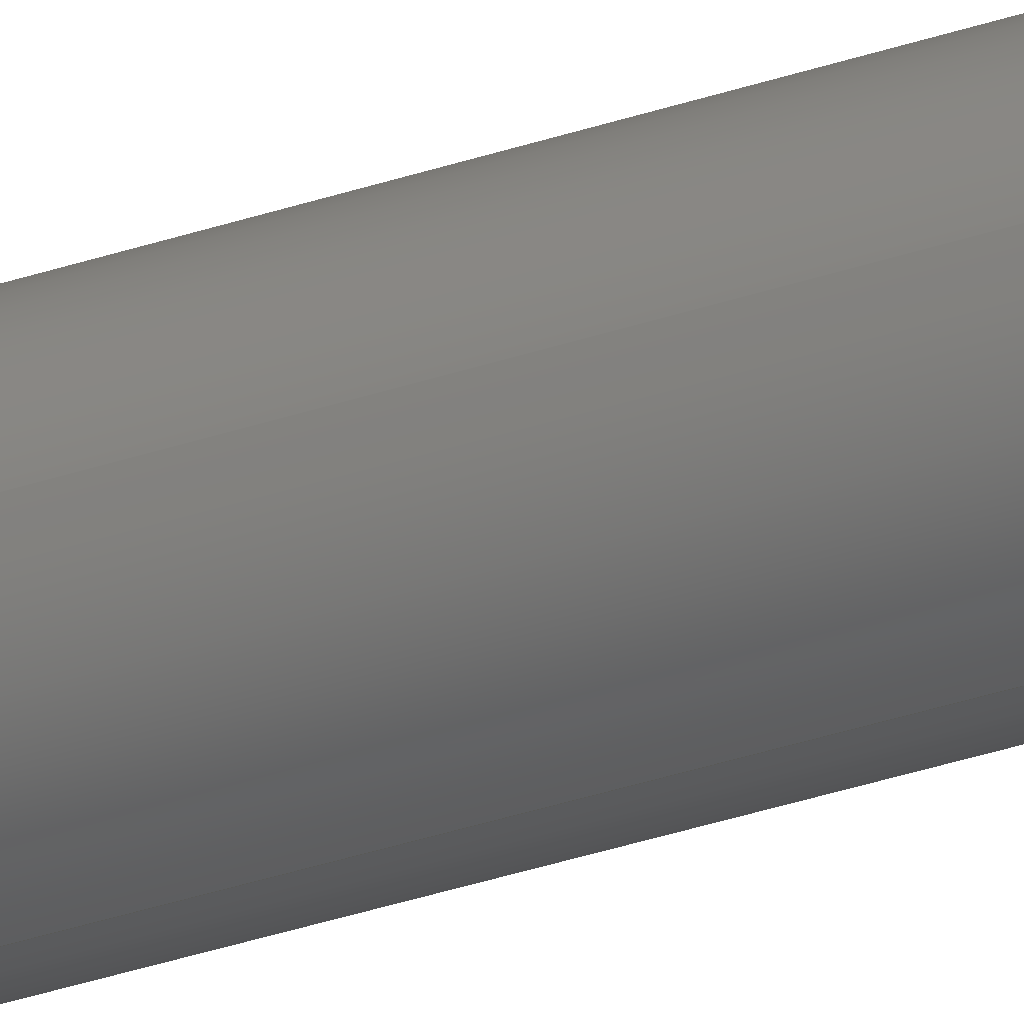
<metadata>
{"format":"step","ext":"stp","renderer":"f3d","projection":"perspective","resolution":1024,"background":"white","views":[{"elev":-30.7,"azim":-63.1,"up":"+Z"}]}
</metadata>
<code>
ISO-10303-21;
DATA;
#1=MECHANICAL_DESIGN_GEOMETRIC_PRESENTATION_REPRESENTATION('',(#83,#84,
#85,#86,#87,#88,#89),#306);
#2=SHAPE_REPRESENTATION_RELATIONSHIP('SRR','None',#316,#3);
#3=ADVANCED_BREP_SHAPE_REPRESENTATION('',(#4),#305);
#4=MANIFOLD_SOLID_BREP('Solid1',#96);
#5=PLANE('',#124);
#6=PLANE('',#125);
#7=FACE_BOUND('',#28,.T.);
#8=FACE_BOUND('',#29,.T.);
#9=FACE_BOUND('',#30,.T.);
#10=FACE_BOUND('',#32,.T.);
#11=FACE_BOUND('',#34,.T.);
#12=FACE_BOUND('',#36,.T.);
#13=FACE_BOUND('',#37,.T.);
#14=FACE_BOUND('',#38,.T.);
#15=FACE_BOUND('',#40,.T.);
#16=FACE_BOUND('',#42,.T.);
#17=B_SPLINE_CURVE_WITH_KNOTS('',3,(#153,#154,#155,#156,#157,#158,#159,
#160,#161,#162,#163,#164,#165,#166,#167,#168,#169,#170,#171,#172,#173,#174,
#175,#176,#177,#178,#179,#180,#181,#182,#183,#184,#185,#186),
 .UNSPECIFIED.,.T.,.F.,(4,2,2,2,2,2,2,2,2,2,2,2,2,2,2,2,4),(-1.483,
-1.391,-1.298,-1.205,-1.113,
-1.02,-0.9271,-0.8344,-0.7417,
-0.649,-0.5563,-0.4636,-0.3709,
-0.2781,-0.1854,-0.09271,0),
 .UNSPECIFIED.);
#18=B_SPLINE_CURVE_WITH_KNOTS('',3,(#190,#191,#192,#193,#194,#195,#196,
#197,#198,#199,#200,#201,#202,#203,#204,#205,#206,#207,#208,#209,#210,#211,
#212,#213,#214,#215,#216,#217,#218,#219,#220,#221,#222,#223),
 .UNSPECIFIED.,.T.,.F.,(4,2,2,2,2,2,2,2,2,2,2,2,2,2,2,2,4),(-1.483,
-1.391,-1.298,-1.205,-1.113,
-1.02,-0.9271,-0.8344,-0.7417,
-0.649,-0.5563,-0.4636,-0.3709,
-0.2781,-0.1854,-0.09271,0),
 .UNSPECIFIED.);
#19=B_SPLINE_CURVE_WITH_KNOTS('',3,(#226,#227,#228,#229,#230,#231,#232,
#233,#234,#235,#236,#237,#238,#239,#240,#241,#242,#243,#244,#245,#246,#247,
#248,#249,#250,#251,#252,#253,#254,#255,#256,#257,#258,#259),
 .UNSPECIFIED.,.T.,.F.,(4,2,2,2,2,2,2,2,2,2,2,2,2,2,2,2,4),(-1.485,
-1.392,-1.299,-1.206,-1.114,
-1.021,-0.928,-0.8352,-0.7424,
-0.6496,-0.5568,-0.464,-0.3712,
-0.2784,-0.1856,-0.0928,0),
 .UNSPECIFIED.);
#20=B_SPLINE_CURVE_WITH_KNOTS('',3,(#262,#263,#264,#265,#266,#267,#268,
#269,#270,#271,#272,#273,#274,#275,#276,#277,#278,#279,#280,#281,#282,#283,
#284,#285,#286,#287,#288,#289,#290,#291,#292,#293,#294,#295),
 .UNSPECIFIED.,.T.,.F.,(4,2,2,2,2,2,2,2,2,2,2,2,2,2,2,2,4),(0,0.0928,
0.1856,0.2784,0.3712,0.464,
0.5568,0.6496,0.7424,0.8352,
0.928,1.021,1.114,1.206,1.299,
1.392,1.485),.UNSPECIFIED.);
#21=FACE_OUTER_BOUND('',#27,.T.);
#22=FACE_OUTER_BOUND('',#31,.T.);
#23=FACE_OUTER_BOUND('',#33,.T.);
#24=FACE_OUTER_BOUND('',#35,.T.);
#25=FACE_OUTER_BOUND('',#39,.T.);
#26=FACE_OUTER_BOUND('',#41,.T.);
#27=EDGE_LOOP('',(#63));
#28=EDGE_LOOP('',(#64));
#29=EDGE_LOOP('',(#65));
#30=EDGE_LOOP('',(#66));
#31=EDGE_LOOP('',(#67));
#32=EDGE_LOOP('',(#68));
#33=EDGE_LOOP('',(#69));
#34=EDGE_LOOP('',(#70));
#35=EDGE_LOOP('',(#71));
#36=EDGE_LOOP('',(#72));
#37=EDGE_LOOP('',(#73));
#38=EDGE_LOOP('',(#74));
#39=EDGE_LOOP('',(#75));
#40=EDGE_LOOP('',(#76));
#41=EDGE_LOOP('',(#77));
#42=EDGE_LOOP('',(#78));
#43=CIRCLE('',#117,0.6575);
#44=CIRCLE('',#118,0.6575);
#45=CIRCLE('',#122,0.5245);
#46=CIRCLE('',#123,0.5245);
#47=VERTEX_POINT('',#150);
#48=VERTEX_POINT('',#152);
#49=VERTEX_POINT('',#187);
#50=VERTEX_POINT('',#189);
#51=VERTEX_POINT('',#225);
#52=VERTEX_POINT('',#261);
#53=VERTEX_POINT('',#297);
#54=VERTEX_POINT('',#299);
#55=EDGE_CURVE('',#47,#47,#43,.T.);
#56=EDGE_CURVE('',#48,#48,#17,.T.);
#57=EDGE_CURVE('',#49,#49,#44,.T.);
#58=EDGE_CURVE('',#50,#50,#18,.T.);
#59=EDGE_CURVE('',#51,#51,#19,.T.);
#60=EDGE_CURVE('',#52,#52,#20,.T.);
#61=EDGE_CURVE('',#53,#53,#45,.T.);
#62=EDGE_CURVE('',#54,#54,#46,.T.);
#63=ORIENTED_EDGE('',*,*,#55,.T.);
#64=ORIENTED_EDGE('',*,*,#56,.T.);
#65=ORIENTED_EDGE('',*,*,#57,.T.);
#66=ORIENTED_EDGE('',*,*,#58,.T.);
#67=ORIENTED_EDGE('',*,*,#59,.F.);
#68=ORIENTED_EDGE('',*,*,#58,.F.);
#69=ORIENTED_EDGE('',*,*,#56,.F.);
#70=ORIENTED_EDGE('',*,*,#60,.F.);
#71=ORIENTED_EDGE('',*,*,#61,.T.);
#72=ORIENTED_EDGE('',*,*,#59,.T.);
#73=ORIENTED_EDGE('',*,*,#62,.F.);
#74=ORIENTED_EDGE('',*,*,#60,.T.);
#75=ORIENTED_EDGE('',*,*,#55,.F.);
#76=ORIENTED_EDGE('',*,*,#61,.F.);
#77=ORIENTED_EDGE('',*,*,#57,.F.);
#78=ORIENTED_EDGE('',*,*,#62,.T.);
#79=CYLINDRICAL_SURFACE('',#116,0.6575);
#80=CYLINDRICAL_SURFACE('',#119,0.09675);
#81=CYLINDRICAL_SURFACE('',#120,0.09675);
#82=CYLINDRICAL_SURFACE('',#121,0.5245);
#83=STYLED_ITEM('',(#327),#90);
#84=STYLED_ITEM('',(#327),#91);
#85=STYLED_ITEM('',(#327),#92);
#86=STYLED_ITEM('',(#327),#93);
#87=STYLED_ITEM('',(#327),#94);
#88=STYLED_ITEM('',(#327),#95);
#89=STYLED_ITEM('',(#326),#4);
#90=ADVANCED_FACE('',(#21,#7,#8,#9),#79,.T.);
#91=ADVANCED_FACE('',(#22,#10),#80,.F.);
#92=ADVANCED_FACE('',(#23,#11),#81,.F.);
#93=ADVANCED_FACE('',(#24,#12,#13,#14),#82,.F.);
#94=ADVANCED_FACE('',(#25,#15),#5,.F.);
#95=ADVANCED_FACE('',(#26,#16),#6,.T.);
#96=CLOSED_SHELL('',(#90,#91,#92,#93,#94,#95));
#97=DERIVED_UNIT_ELEMENT(#99,0);
#98=DERIVED_UNIT_ELEMENT(#310,0);
#99=(
MASS_UNIT()
NAMED_UNIT(*)
SI_UNIT($,.GRAM.)
);
#100=DERIVED_UNIT((#97,#98));
#101=MEASURE_REPRESENTATION_ITEM('density measure',
POSITIVE_RATIO_MEASURE(1),#100);
#102=PROPERTY_DEFINITION_REPRESENTATION(#107,#104);
#103=PROPERTY_DEFINITION_REPRESENTATION(#108,#105);
#104=REPRESENTATION('material name',(#106),#305);
#105=REPRESENTATION('density',(#101),#305);
#106=DESCRIPTIVE_REPRESENTATION_ITEM('Generic','Generic');
#107=PROPERTY_DEFINITION('material property','material name',#318);
#108=PROPERTY_DEFINITION('material property','density of part',#318);
#109=DATE_TIME_ROLE('creation_date');
#110=APPLIED_DATE_AND_TIME_ASSIGNMENT(#111,#109,(#318));
#111=DATE_AND_TIME(#112,#113);
#112=CALENDAR_DATE(2017,17,12);
#113=LOCAL_TIME(23,39,17,#114);
#114=COORDINATED_UNIVERSAL_TIME_OFFSET(0,0,.BEHIND.);
#115=AXIS2_PLACEMENT_3D('placement',#148,#126,#127);
#116=AXIS2_PLACEMENT_3D('',#149,#128,#129);
#117=AXIS2_PLACEMENT_3D('',#151,#130,#131);
#118=AXIS2_PLACEMENT_3D('',#188,#132,#133);
#119=AXIS2_PLACEMENT_3D('',#224,#134,#135);
#120=AXIS2_PLACEMENT_3D('',#260,#136,#137);
#121=AXIS2_PLACEMENT_3D('',#296,#138,#139);
#122=AXIS2_PLACEMENT_3D('',#298,#140,#141);
#123=AXIS2_PLACEMENT_3D('',#300,#142,#143);
#124=AXIS2_PLACEMENT_3D('',#301,#144,#145);
#125=AXIS2_PLACEMENT_3D('',#302,#146,#147);
#126=DIRECTION('axis',(0,0,1));
#127=DIRECTION('refdir',(1,0,0));
#128=DIRECTION('center_axis',(0,-1,0));
#129=DIRECTION('ref_axis',(0,0,-1));
#130=DIRECTION('center_axis',(0,-1,0));
#131=DIRECTION('ref_axis',(0,0,-1));
#132=DIRECTION('center_axis',(0,1,0));
#133=DIRECTION('ref_axis',(0,0,-1));
#134=DIRECTION('center_axis',(1,0,1.837e-16));
#135=DIRECTION('ref_axis',(1.837e-16,0,-1));
#136=DIRECTION('center_axis',(1,0,1.837e-16));
#137=DIRECTION('ref_axis',(1.837e-16,0,-1));
#138=DIRECTION('center_axis',(0,-1,0));
#139=DIRECTION('ref_axis',(0,0,-1));
#140=DIRECTION('center_axis',(0,1,0));
#141=DIRECTION('ref_axis',(0,0,-1));
#142=DIRECTION('center_axis',(0,1,0));
#143=DIRECTION('ref_axis',(0,0,-1));
#144=DIRECTION('center_axis',(0,-1,0));
#145=DIRECTION('ref_axis',(0,0,-1));
#146=DIRECTION('center_axis',(0,-1,0));
#147=DIRECTION('ref_axis',(0,0,-1));
#148=CARTESIAN_POINT('',(0,0,0));
#149=CARTESIAN_POINT('Origin',(0,-30,4.026e-17));
#150=CARTESIAN_POINT('',(0,0,-0.6575));
#151=CARTESIAN_POINT('Origin',(0,0,4.026e-17));
#152=CARTESIAN_POINT('',(-0.6503,-19.12,-0.09675));
#153=CARTESIAN_POINT('Ctrl Pts',(-0.6503,-19.12,0.09675));
#154=CARTESIAN_POINT('Ctrl Pts',(-0.6503,-19.14,0.09675));
#155=CARTESIAN_POINT('Ctrl Pts',(-0.6507,-19.15,0.09431));
#156=CARTESIAN_POINT('Ctrl Pts',(-0.6521,-19.17,0.08444));
#157=CARTESIAN_POINT('Ctrl Pts',(-0.653,-19.18,0.07699));
#158=CARTESIAN_POINT('Ctrl Pts',(-0.6548,-19.2,0.05983));
#159=CARTESIAN_POINT('Ctrl Pts',(-0.6558,-19.21,0.04897));
#160=CARTESIAN_POINT('Ctrl Pts',(-0.6571,-19.22,0.02513));
#161=CARTESIAN_POINT('Ctrl Pts',(-0.6575,-19.22,0.01217));
#162=CARTESIAN_POINT('Ctrl Pts',(-0.6575,-19.22,-0.01217));
#163=CARTESIAN_POINT('Ctrl Pts',(-0.6571,-19.22,-0.02513));
#164=CARTESIAN_POINT('Ctrl Pts',(-0.6558,-19.21,-0.04897));
#165=CARTESIAN_POINT('Ctrl Pts',(-0.6548,-19.2,-0.05983));
#166=CARTESIAN_POINT('Ctrl Pts',(-0.653,-19.18,-0.07699));
#167=CARTESIAN_POINT('Ctrl Pts',(-0.6521,-19.17,-0.08444));
#168=CARTESIAN_POINT('Ctrl Pts',(-0.6507,-19.15,-0.09431));
#169=CARTESIAN_POINT('Ctrl Pts',(-0.6503,-19.14,-0.09675));
#170=CARTESIAN_POINT('Ctrl Pts',(-0.6503,-19.11,-0.09675));
#171=CARTESIAN_POINT('Ctrl Pts',(-0.6507,-19.1,-0.09431));
#172=CARTESIAN_POINT('Ctrl Pts',(-0.6521,-19.08,-0.08444));
#173=CARTESIAN_POINT('Ctrl Pts',(-0.653,-19.07,-0.07699));
#174=CARTESIAN_POINT('Ctrl Pts',(-0.6548,-19.05,-0.05983));
#175=CARTESIAN_POINT('Ctrl Pts',(-0.6558,-19.04,-0.04897));
#176=CARTESIAN_POINT('Ctrl Pts',(-0.6571,-19.03,-0.02513));
#177=CARTESIAN_POINT('Ctrl Pts',(-0.6575,-19.03,-0.01217));
#178=CARTESIAN_POINT('Ctrl Pts',(-0.6575,-19.03,0.01217));
#179=CARTESIAN_POINT('Ctrl Pts',(-0.6571,-19.03,0.02513));
#180=CARTESIAN_POINT('Ctrl Pts',(-0.6558,-19.04,0.04897));
#181=CARTESIAN_POINT('Ctrl Pts',(-0.6548,-19.05,0.05983));
#182=CARTESIAN_POINT('Ctrl Pts',(-0.653,-19.07,0.07699));
#183=CARTESIAN_POINT('Ctrl Pts',(-0.6521,-19.08,0.08444));
#184=CARTESIAN_POINT('Ctrl Pts',(-0.6507,-19.1,0.09431));
#185=CARTESIAN_POINT('Ctrl Pts',(-0.6503,-19.11,0.09675));
#186=CARTESIAN_POINT('Ctrl Pts',(-0.6503,-19.12,0.09675));
#187=CARTESIAN_POINT('',(0,-30,-0.6575));
#188=CARTESIAN_POINT('Origin',(0,-30,4.026e-17));
#189=CARTESIAN_POINT('',(0.6503,-19.12,-0.09675));
#190=CARTESIAN_POINT('Ctrl Pts',(0.6503,-19.12,0.09675));
#191=CARTESIAN_POINT('Ctrl Pts',(0.6503,-19.11,0.09675));
#192=CARTESIAN_POINT('Ctrl Pts',(0.6507,-19.1,0.09431));
#193=CARTESIAN_POINT('Ctrl Pts',(0.6521,-19.08,0.08444));
#194=CARTESIAN_POINT('Ctrl Pts',(0.653,-19.07,0.07699));
#195=CARTESIAN_POINT('Ctrl Pts',(0.6548,-19.05,0.05983));
#196=CARTESIAN_POINT('Ctrl Pts',(0.6558,-19.04,0.04897));
#197=CARTESIAN_POINT('Ctrl Pts',(0.6571,-19.03,0.02513));
#198=CARTESIAN_POINT('Ctrl Pts',(0.6575,-19.03,0.01217));
#199=CARTESIAN_POINT('Ctrl Pts',(0.6575,-19.03,-0.01217));
#200=CARTESIAN_POINT('Ctrl Pts',(0.6571,-19.03,-0.02513));
#201=CARTESIAN_POINT('Ctrl Pts',(0.6558,-19.04,-0.04897));
#202=CARTESIAN_POINT('Ctrl Pts',(0.6548,-19.05,-0.05983));
#203=CARTESIAN_POINT('Ctrl Pts',(0.653,-19.07,-0.07699));
#204=CARTESIAN_POINT('Ctrl Pts',(0.6521,-19.08,-0.08444));
#205=CARTESIAN_POINT('Ctrl Pts',(0.6507,-19.1,-0.09431));
#206=CARTESIAN_POINT('Ctrl Pts',(0.6503,-19.11,-0.09675));
#207=CARTESIAN_POINT('Ctrl Pts',(0.6503,-19.14,-0.09675));
#208=CARTESIAN_POINT('Ctrl Pts',(0.6507,-19.15,-0.09431));
#209=CARTESIAN_POINT('Ctrl Pts',(0.6521,-19.17,-0.08444));
#210=CARTESIAN_POINT('Ctrl Pts',(0.653,-19.18,-0.07699));
#211=CARTESIAN_POINT('Ctrl Pts',(0.6548,-19.2,-0.05983));
#212=CARTESIAN_POINT('Ctrl Pts',(0.6558,-19.21,-0.04897));
#213=CARTESIAN_POINT('Ctrl Pts',(0.6571,-19.22,-0.02513));
#214=CARTESIAN_POINT('Ctrl Pts',(0.6575,-19.22,-0.01217));
#215=CARTESIAN_POINT('Ctrl Pts',(0.6575,-19.22,0.01217));
#216=CARTESIAN_POINT('Ctrl Pts',(0.6571,-19.22,0.02513));
#217=CARTESIAN_POINT('Ctrl Pts',(0.6558,-19.21,0.04897));
#218=CARTESIAN_POINT('Ctrl Pts',(0.6548,-19.2,0.05983));
#219=CARTESIAN_POINT('Ctrl Pts',(0.653,-19.18,0.07699));
#220=CARTESIAN_POINT('Ctrl Pts',(0.6521,-19.17,0.08444));
#221=CARTESIAN_POINT('Ctrl Pts',(0.6507,-19.15,0.09431));
#222=CARTESIAN_POINT('Ctrl Pts',(0.6503,-19.14,0.09675));
#223=CARTESIAN_POINT('Ctrl Pts',(0.6503,-19.12,0.09675));
#224=CARTESIAN_POINT('Origin',(29.38,-19.12,5.412e-15));
#225=CARTESIAN_POINT('',(0.5155,-19.12,0.09675));
#226=CARTESIAN_POINT('Ctrl Pts',(0.5155,-19.12,0.09675));
#227=CARTESIAN_POINT('Ctrl Pts',(0.5155,-19.14,0.09675));
#228=CARTESIAN_POINT('Ctrl Pts',(0.516,-19.15,0.09431));
#229=CARTESIAN_POINT('Ctrl Pts',(0.5177,-19.17,0.08443));
#230=CARTESIAN_POINT('Ctrl Pts',(0.5189,-19.18,0.07699));
#231=CARTESIAN_POINT('Ctrl Pts',(0.5211,-19.2,0.05984));
#232=CARTESIAN_POINT('Ctrl Pts',(0.5223,-19.21,0.04898));
#233=CARTESIAN_POINT('Ctrl Pts',(0.524,-19.22,0.02515));
#234=CARTESIAN_POINT('Ctrl Pts',(0.5245,-19.22,0.01218));
#235=CARTESIAN_POINT('Ctrl Pts',(0.5245,-19.22,-0.01218));
#236=CARTESIAN_POINT('Ctrl Pts',(0.524,-19.22,-0.02515));
#237=CARTESIAN_POINT('Ctrl Pts',(0.5223,-19.21,-0.04898));
#238=CARTESIAN_POINT('Ctrl Pts',(0.5211,-19.2,-0.05984));
#239=CARTESIAN_POINT('Ctrl Pts',(0.5189,-19.18,-0.07699));
#240=CARTESIAN_POINT('Ctrl Pts',(0.5177,-19.17,-0.08443));
#241=CARTESIAN_POINT('Ctrl Pts',(0.516,-19.15,-0.09431));
#242=CARTESIAN_POINT('Ctrl Pts',(0.5155,-19.14,-0.09675));
#243=CARTESIAN_POINT('Ctrl Pts',(0.5155,-19.11,-0.09675));
#244=CARTESIAN_POINT('Ctrl Pts',(0.516,-19.1,-0.09431));
#245=CARTESIAN_POINT('Ctrl Pts',(0.5177,-19.08,-0.08443));
#246=CARTESIAN_POINT('Ctrl Pts',(0.5189,-19.07,-0.07699));
#247=CARTESIAN_POINT('Ctrl Pts',(0.5211,-19.05,-0.05984));
#248=CARTESIAN_POINT('Ctrl Pts',(0.5223,-19.04,-0.04898));
#249=CARTESIAN_POINT('Ctrl Pts',(0.524,-19.03,-0.02515));
#250=CARTESIAN_POINT('Ctrl Pts',(0.5245,-19.03,-0.01218));
#251=CARTESIAN_POINT('Ctrl Pts',(0.5245,-19.03,0.01218));
#252=CARTESIAN_POINT('Ctrl Pts',(0.524,-19.03,0.02515));
#253=CARTESIAN_POINT('Ctrl Pts',(0.5223,-19.04,0.04898));
#254=CARTESIAN_POINT('Ctrl Pts',(0.5211,-19.05,0.05984));
#255=CARTESIAN_POINT('Ctrl Pts',(0.5189,-19.07,0.07699));
#256=CARTESIAN_POINT('Ctrl Pts',(0.5177,-19.08,0.08443));
#257=CARTESIAN_POINT('Ctrl Pts',(0.516,-19.1,0.09431));
#258=CARTESIAN_POINT('Ctrl Pts',(0.5155,-19.11,0.09675));
#259=CARTESIAN_POINT('Ctrl Pts',(0.5155,-19.12,0.09675));
#260=CARTESIAN_POINT('Origin',(29.38,-19.12,5.412e-15));
#261=CARTESIAN_POINT('',(-0.5155,-19.12,0.09675));
#262=CARTESIAN_POINT('Ctrl Pts',(-0.5155,-19.12,0.09675));
#263=CARTESIAN_POINT('Ctrl Pts',(-0.5155,-19.11,0.09675));
#264=CARTESIAN_POINT('Ctrl Pts',(-0.516,-19.1,0.09431));
#265=CARTESIAN_POINT('Ctrl Pts',(-0.5177,-19.08,0.08443));
#266=CARTESIAN_POINT('Ctrl Pts',(-0.5189,-19.07,0.07699));
#267=CARTESIAN_POINT('Ctrl Pts',(-0.5211,-19.05,0.05984));
#268=CARTESIAN_POINT('Ctrl Pts',(-0.5223,-19.04,0.04898));
#269=CARTESIAN_POINT('Ctrl Pts',(-0.524,-19.03,0.02515));
#270=CARTESIAN_POINT('Ctrl Pts',(-0.5245,-19.03,0.01218));
#271=CARTESIAN_POINT('Ctrl Pts',(-0.5245,-19.03,-0.01218));
#272=CARTESIAN_POINT('Ctrl Pts',(-0.524,-19.03,-0.02515));
#273=CARTESIAN_POINT('Ctrl Pts',(-0.5223,-19.04,-0.04898));
#274=CARTESIAN_POINT('Ctrl Pts',(-0.5211,-19.05,-0.05984));
#275=CARTESIAN_POINT('Ctrl Pts',(-0.5189,-19.07,-0.07699));
#276=CARTESIAN_POINT('Ctrl Pts',(-0.5177,-19.08,-0.08443));
#277=CARTESIAN_POINT('Ctrl Pts',(-0.516,-19.1,-0.09431));
#278=CARTESIAN_POINT('Ctrl Pts',(-0.5155,-19.11,-0.09675));
#279=CARTESIAN_POINT('Ctrl Pts',(-0.5155,-19.14,-0.09675));
#280=CARTESIAN_POINT('Ctrl Pts',(-0.516,-19.15,-0.09431));
#281=CARTESIAN_POINT('Ctrl Pts',(-0.5177,-19.17,-0.08443));
#282=CARTESIAN_POINT('Ctrl Pts',(-0.5189,-19.18,-0.07699));
#283=CARTESIAN_POINT('Ctrl Pts',(-0.5211,-19.2,-0.05984));
#284=CARTESIAN_POINT('Ctrl Pts',(-0.5223,-19.21,-0.04898));
#285=CARTESIAN_POINT('Ctrl Pts',(-0.524,-19.22,-0.02515));
#286=CARTESIAN_POINT('Ctrl Pts',(-0.5245,-19.22,-0.01218));
#287=CARTESIAN_POINT('Ctrl Pts',(-0.5245,-19.22,0.01218));
#288=CARTESIAN_POINT('Ctrl Pts',(-0.524,-19.22,0.02515));
#289=CARTESIAN_POINT('Ctrl Pts',(-0.5223,-19.21,0.04898));
#290=CARTESIAN_POINT('Ctrl Pts',(-0.5211,-19.2,0.05984));
#291=CARTESIAN_POINT('Ctrl Pts',(-0.5189,-19.18,0.07699));
#292=CARTESIAN_POINT('Ctrl Pts',(-0.5177,-19.17,0.08443));
#293=CARTESIAN_POINT('Ctrl Pts',(-0.516,-19.15,0.09431));
#294=CARTESIAN_POINT('Ctrl Pts',(-0.5155,-19.14,0.09675));
#295=CARTESIAN_POINT('Ctrl Pts',(-0.5155,-19.12,0.09675));
#296=CARTESIAN_POINT('Origin',(0,-30,3.212e-17));
#297=CARTESIAN_POINT('',(0,0,-0.5245));
#298=CARTESIAN_POINT('Origin',(0,0,3.212e-17));
#299=CARTESIAN_POINT('',(0,-30,-0.5245));
#300=CARTESIAN_POINT('Origin',(0,-30,3.212e-17));
#301=CARTESIAN_POINT('Origin',(0,0,0));
#302=CARTESIAN_POINT('Origin',(0,-30,0));
#303=UNCERTAINTY_MEASURE_WITH_UNIT(LENGTH_MEASURE(0.0003937),
#308,'DISTANCE_ACCURACY_VALUE',
'Maximum model space distance between geometric entities at asserted c
onnectivities');
#304=UNCERTAINTY_MEASURE_WITH_UNIT(LENGTH_MEASURE(0.0003937),
#308,'DISTANCE_ACCURACY_VALUE',
'Maximum model space distance between geometric entities at asserted c
onnectivities');
#305=(
GEOMETRIC_REPRESENTATION_CONTEXT(3)
GLOBAL_UNCERTAINTY_ASSIGNED_CONTEXT((#303))
GLOBAL_UNIT_ASSIGNED_CONTEXT((#308,#313,#312))
REPRESENTATION_CONTEXT('','3D')
);
#306=(
GEOMETRIC_REPRESENTATION_CONTEXT(3)
GLOBAL_UNCERTAINTY_ASSIGNED_CONTEXT((#304))
GLOBAL_UNIT_ASSIGNED_CONTEXT((#308,#313,#312))
REPRESENTATION_CONTEXT('','3D')
);
#307=DIMENSIONAL_EXPONENTS(1,0,0,0,0,0,0);
#308=(
CONVERSION_BASED_UNIT('inch',#311)
LENGTH_UNIT()
NAMED_UNIT(#307)
);
#309=(
LENGTH_UNIT()
NAMED_UNIT(*)
SI_UNIT(.MILLI.,.METRE.)
);
#310=(
LENGTH_UNIT()
NAMED_UNIT(*)
SI_UNIT(.CENTI.,.METRE.)
);
#311=LENGTH_MEASURE_WITH_UNIT(LENGTH_MEASURE(25.4),#309);
#312=(
NAMED_UNIT(*)
SI_UNIT($,.STERADIAN.)
SOLID_ANGLE_UNIT()
);
#313=(
NAMED_UNIT(*)
PLANE_ANGLE_UNIT()
SI_UNIT($,.RADIAN.)
);
#314=SHAPE_DEFINITION_REPRESENTATION(#315,#316);
#315=PRODUCT_DEFINITION_SHAPE('',$,#318);
#316=SHAPE_REPRESENTATION('',(#115),#305);
#317=PRODUCT_DEFINITION_CONTEXT('part definition',#322,'design');
#318=PRODUCT_DEFINITION('GE-18088','GE-18088',#319,#317);
#319=PRODUCT_DEFINITION_FORMATION('ANY',$,#324);
#320=PRODUCT_RELATED_PRODUCT_CATEGORY('GE-18088','GE-18088',(#324));
#321=APPLICATION_PROTOCOL_DEFINITION('international standard',
'automotive_design',2009,#322);
#322=APPLICATION_CONTEXT(
'Core Data for Automotive Mechanical Design Process');
#323=PRODUCT_CONTEXT('part definition',#322,'mechanical');
#324=PRODUCT('GE-18088','GE-18088',$,(#323));
#325=PRESENTATION_STYLE_ASSIGNMENT((#328));
#326=PRESENTATION_STYLE_ASSIGNMENT((#329));
#327=PRESENTATION_STYLE_ASSIGNMENT((#330));
#328=SURFACE_STYLE_USAGE(.BOTH.,#331);
#329=SURFACE_STYLE_USAGE(.BOTH.,#332);
#330=SURFACE_STYLE_USAGE(.BOTH.,#333);
#331=SURFACE_SIDE_STYLE('',(#334));
#332=SURFACE_SIDE_STYLE('',(#335));
#333=SURFACE_SIDE_STYLE('',(#336));
#334=SURFACE_STYLE_FILL_AREA(#337);
#335=SURFACE_STYLE_FILL_AREA(#338);
#336=SURFACE_STYLE_FILL_AREA(#339);
#337=FILL_AREA_STYLE('',(#340));
#338=FILL_AREA_STYLE('',(#341));
#339=FILL_AREA_STYLE('',(#342));
#340=FILL_AREA_STYLE_COLOUR('',#343);
#341=FILL_AREA_STYLE_COLOUR('',#344);
#342=FILL_AREA_STYLE_COLOUR('',#345);
#343=COLOUR_RGB('',0.749,0.749,0.749);
#344=COLOUR_RGB('',0.898,0.9176,0.9294);
#345=COLOUR_RGB('',0.8941,0.9137,0.9294);
ENDSEC;
END-ISO-10303-21;

</code>
